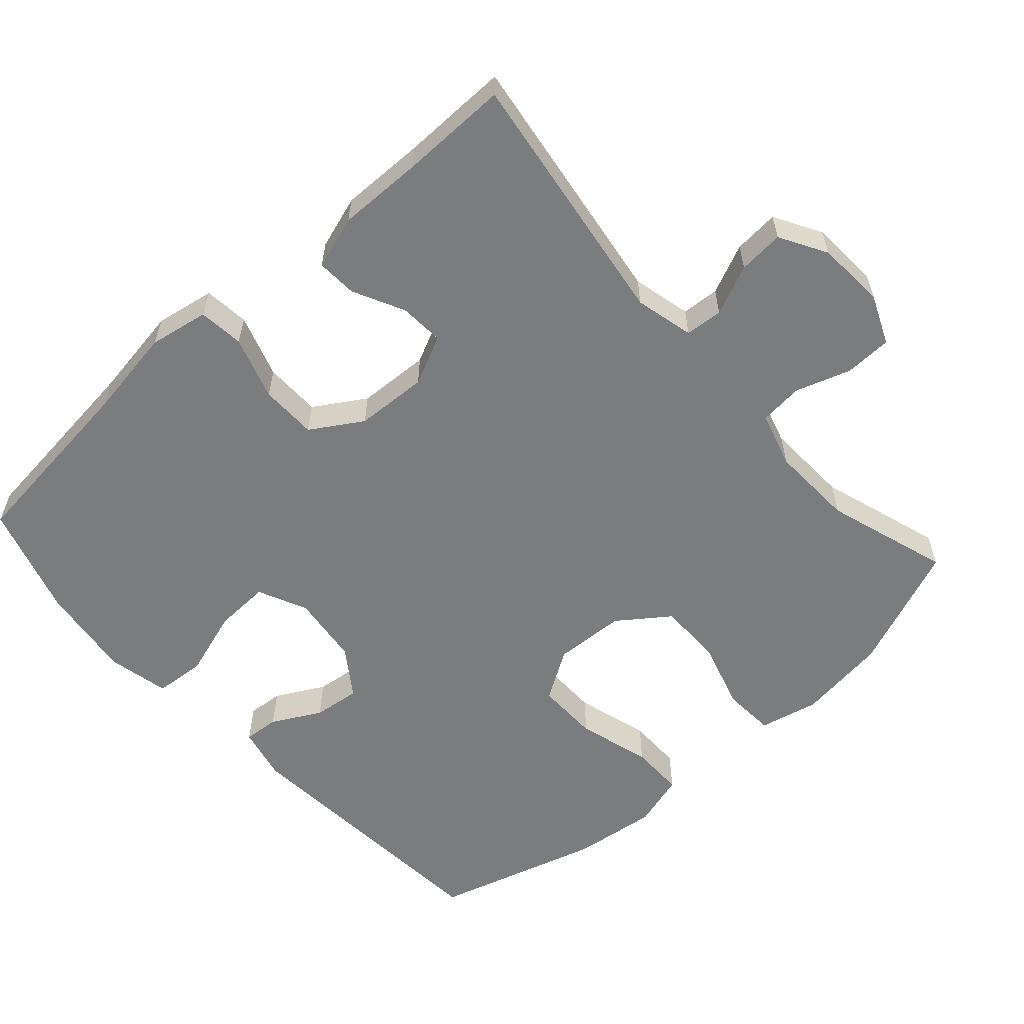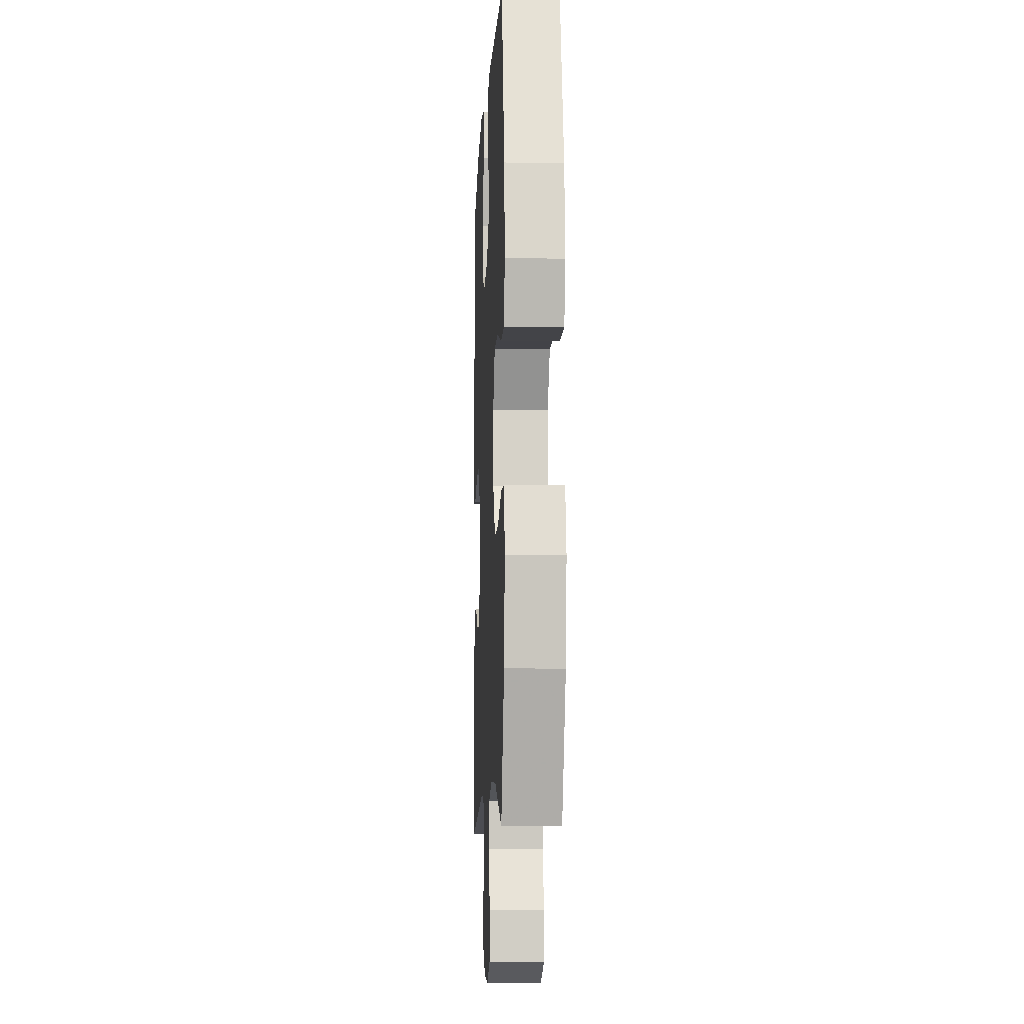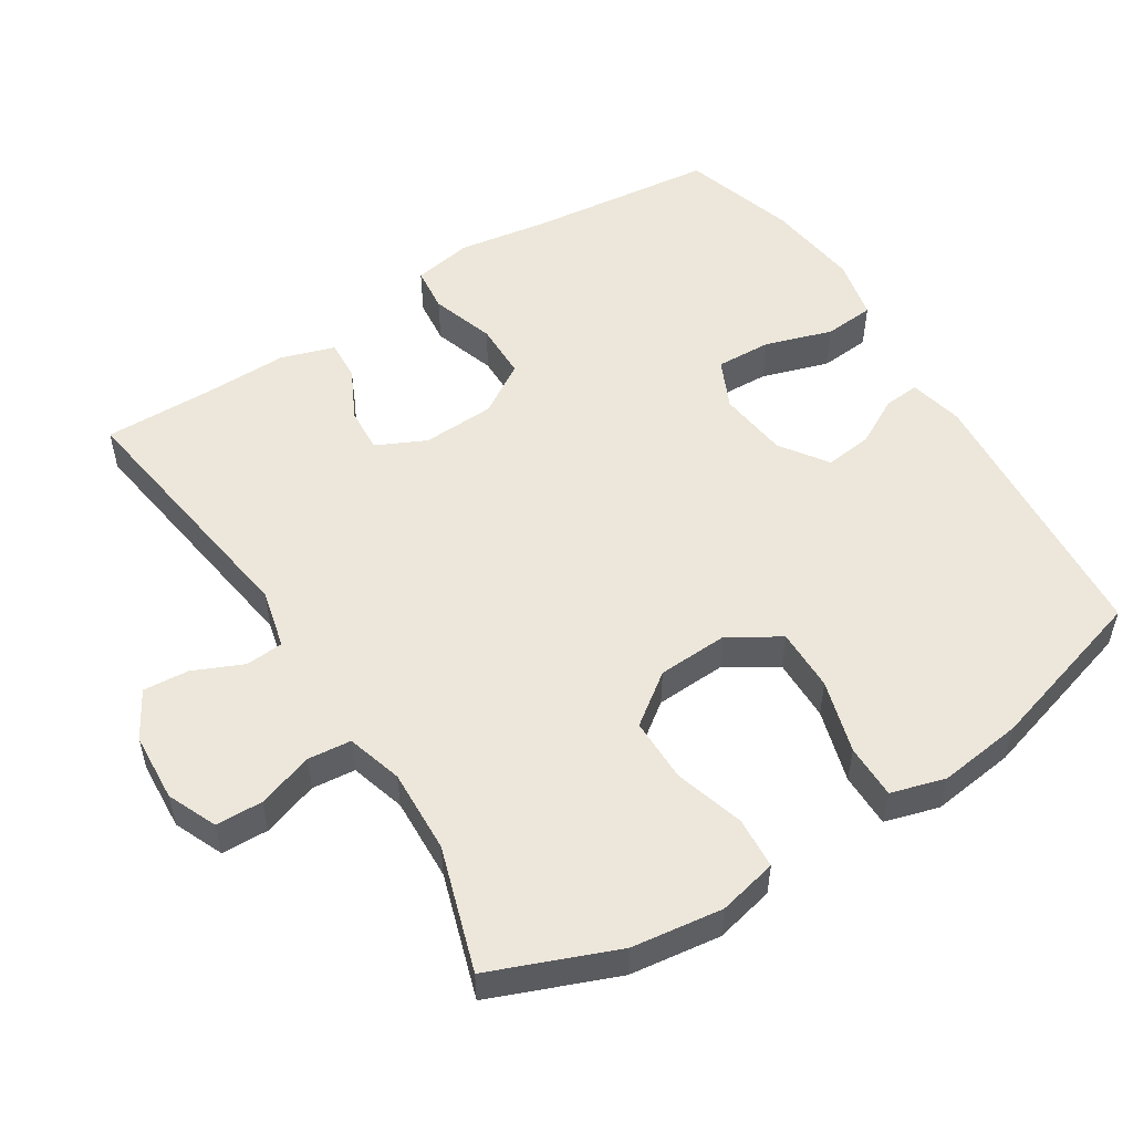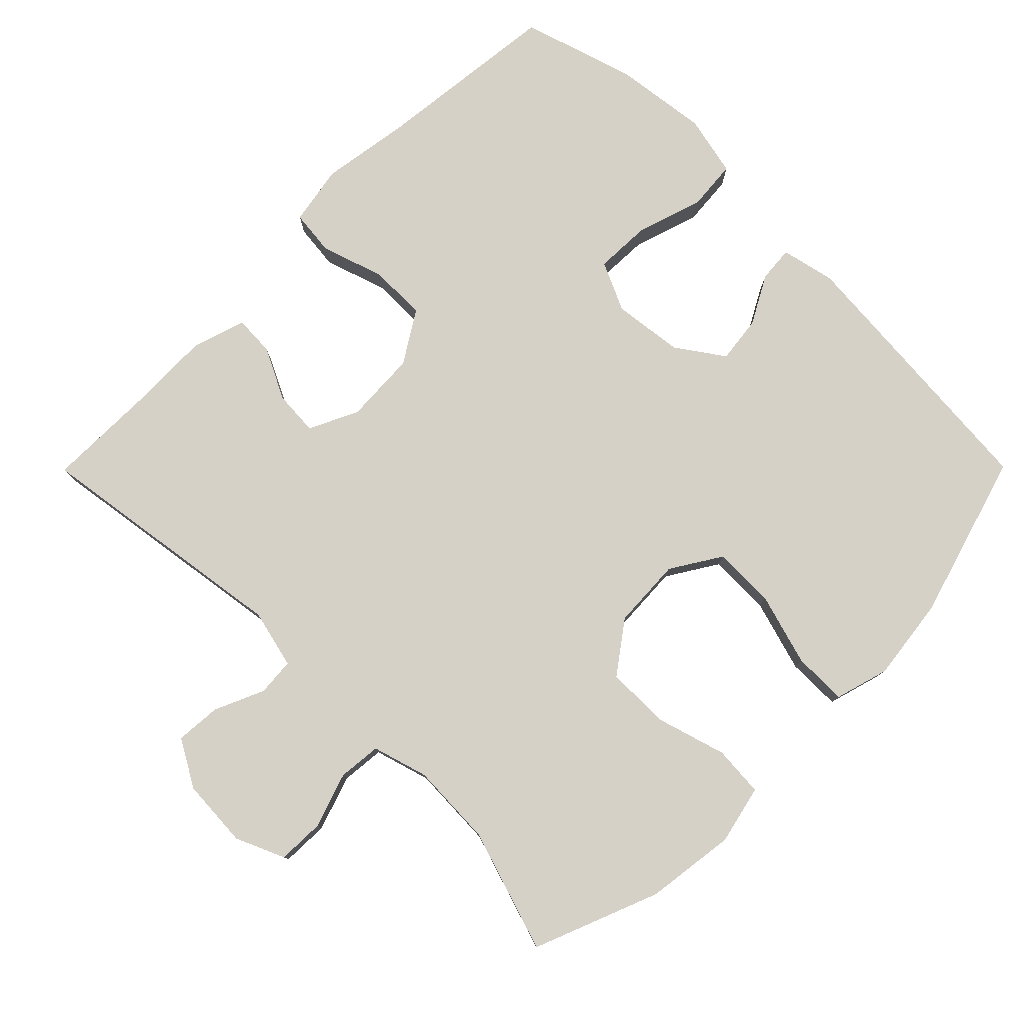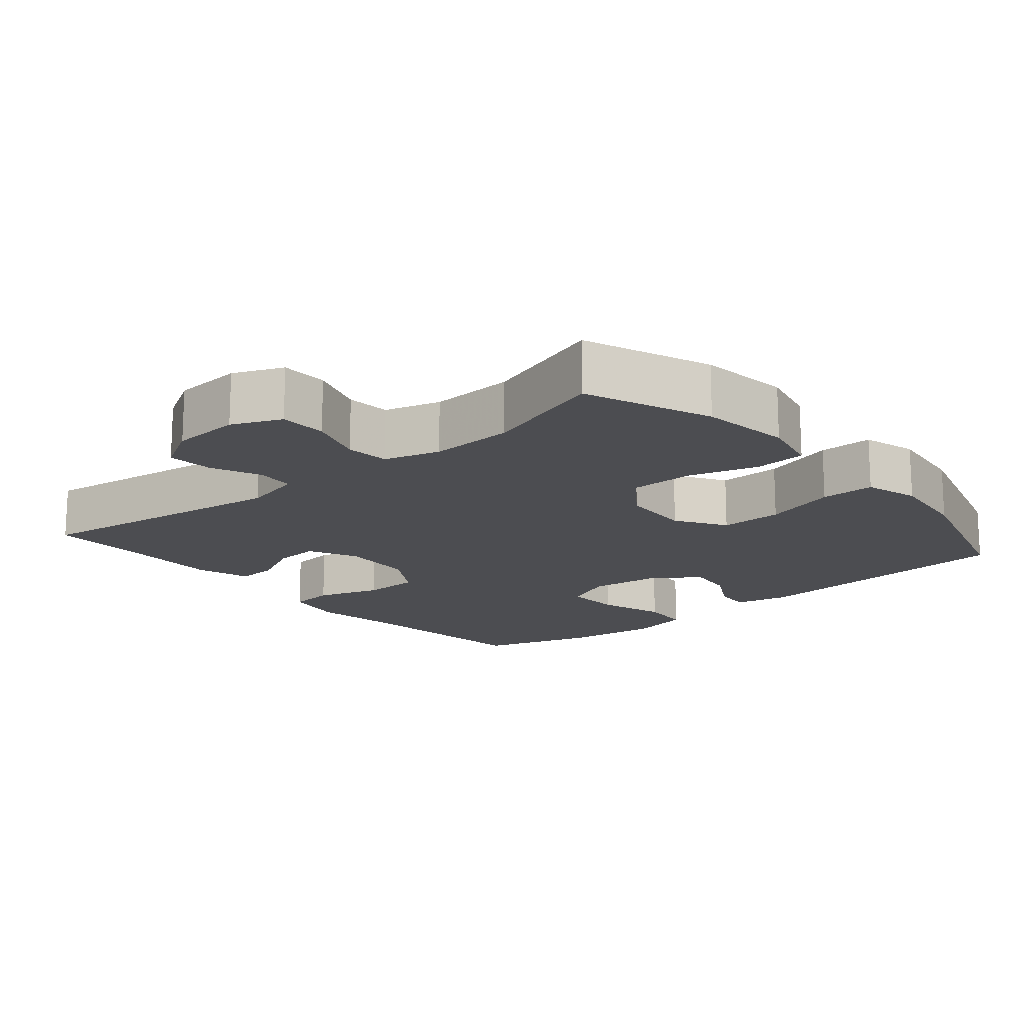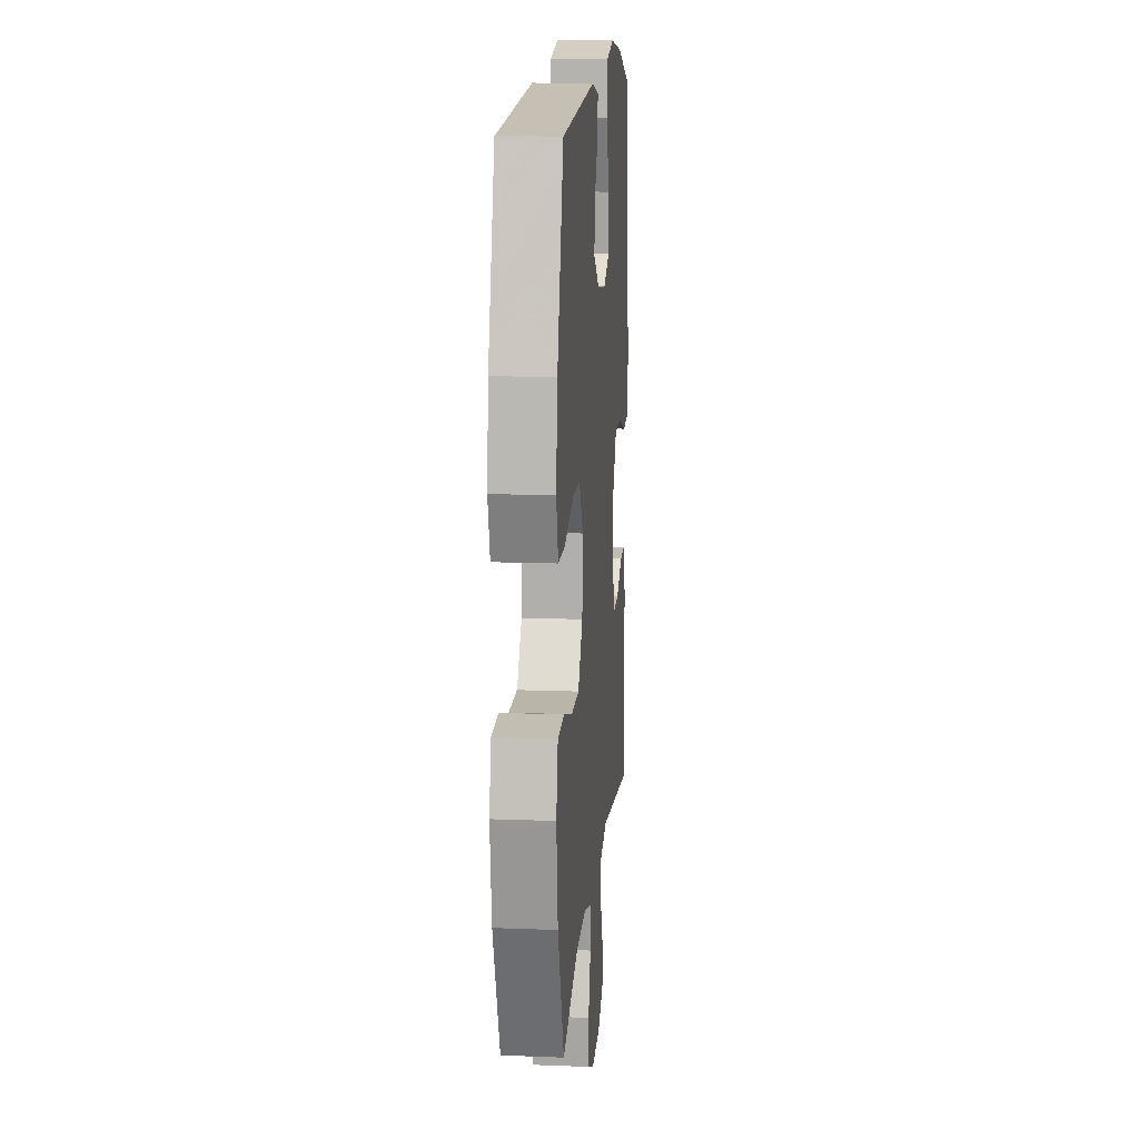
<metadata>
{"format":"obj","ext":"obj","renderer":"f3d","projection":"perspective","resolution":1024,"background":"white","views":[{"elev":-58.7,"azim":131.9,"up":"+Y"},{"elev":-8.2,"azim":-92.7,"up":"+Z"},{"elev":52.9,"azim":-122.3,"up":"+Y"},{"elev":79.1,"azim":-135.2,"up":"+Y"},{"elev":-16.2,"azim":-139.7,"up":"+Y"},{"elev":13.6,"azim":-85.1,"up":"+Z"}]}
</metadata>
<code>
v -0.5 0.07 0.5
v -0.112 0.07 0.531
v -0.036 0.07 0.514
v -0.04 0.07 0.464
v -0.077 0.07 0.396
v -0.085 0.07 0.33
v -0.019 0.07 0.284
v 0.08 0.07 0.272
v 0.149 0.07 0.304
v 0.146 0.07 0.382
v 0.116 0.07 0.476
v 0.122 0.07 0.547
v 0.208 0.07 0.566
v 0.341 0.07 0.549
v 0.5 0.07 0.5
v 0.529 0.07 0.239
v 0.549 0.07 0.111
v 0.534 0.07 0.027
v 0.47 0.07 0.02
v 0.381 0.07 0.049
v 0.301 0.07 0.048
v 0.256 0.07 -0.024
v 0.251 0.07 -0.126
v 0.284 0.07 -0.195
v 0.347 0.07 -0.191
v 0.419 0.07 -0.155
v 0.476 0.07 -0.152
v 0.5 0.07 -0.227
v 0.498 0.07 -0.346
v 0.5 0.07 -0.5
v 0.134 0.07 -0.447
v 0.051 0.07 -0.467
v 0.047 0.07 -0.52
v 0.078 0.07 -0.59
v 0.083 0.07 -0.654
v 0.017 0.07 -0.692
v -0.08 0.07 -0.698
v -0.149 0.07 -0.668
v -0.151 0.07 -0.602
v -0.125 0.07 -0.524
v -0.131 0.07 -0.463
v -0.209 0.07 -0.44
v -0.327 0.07 -0.445
v -0.5 0.07 -0.5
v -0.57 0.07 -0.324
v -0.587 0.07 -0.197
v -0.568 0.07 -0.114
v -0.496 0.07 -0.109
v -0.398 0.07 -0.138
v -0.308 0.07 -0.138
v -0.256 0.07 -0.067
v -0.251 0.07 0.033
v -0.295 0.07 0.103
v -0.383 0.07 0.102
v -0.486 0.07 0.072
v -0.562 0.07 0.072
v -0.584 0.07 0.148
v -0.569 0.07 0.266
v -0.5 0 0.5
v -0.112 0 0.531
v -0.036 0 0.514
v -0.04 0 0.464
v -0.077 0 0.396
v -0.085 0 0.33
v -0.019 0 0.284
v 0.08 0 0.272
v 0.149 0 0.304
v 0.146 0 0.382
v 0.116 0 0.476
v 0.122 0 0.547
v 0.208 0 0.566
v 0.341 0 0.549
v 0.5 0 0.5
v 0.529 0 0.239
v 0.549 0 0.111
v 0.534 0 0.027
v 0.47 0 0.02
v 0.381 0 0.049
v 0.301 0 0.048
v 0.256 0 -0.024
v 0.251 0 -0.126
v 0.284 0 -0.195
v 0.347 0 -0.191
v 0.419 0 -0.155
v 0.476 0 -0.152
v 0.5 0 -0.227
v 0.498 0 -0.346
v 0.5 0 -0.5
v 0.134 0 -0.447
v 0.051 0 -0.467
v 0.047 0 -0.52
v 0.078 0 -0.59
v 0.083 0 -0.654
v 0.017 0 -0.692
v -0.08 0 -0.698
v -0.149 0 -0.668
v -0.151 0 -0.602
v -0.125 0 -0.524
v -0.131 0 -0.463
v -0.209 0 -0.44
v -0.327 0 -0.445
v -0.5 0 -0.5
v -0.57 0 -0.324
v -0.587 0 -0.197
v -0.568 0 -0.114
v -0.496 0 -0.109
v -0.398 0 -0.138
v -0.308 0 -0.138
v -0.256 0 -0.067
v -0.251 0 0.033
v -0.295 0 0.103
v -0.383 0 0.102
v -0.486 0 0.072
v -0.562 0 0.072
v -0.584 0 0.148
v -0.569 0 0.266
f 54 55 56 57
f 53 54 57 58
f 46 47 48 49
f 46 49 50
f 43 44 45 46
f 42 43 46 50
f 41 42 50 51
f 37 38 39 40
f 37 40 41
f 36 37 41
f 33 34 35 36
f 32 33 36 41
f 31 32 41 51
f 29 30 31 51
f 25 26 27 28
f 24 25 28 29
f 17 18 19 20
f 16 17 20 21
f 15 16 21
f 14 15 21 22
f 10 11 12 13
f 9 10 13 14
f 2 3 4 5
f 2 5 6
f 53 58 1 2
f 52 53 2 6
f 24 29 51 52
f 23 24 52 6
f 22 23 6 7
f 9 14 22
f 8 9 22
f 7 8 22
f 115 114 113 112
f 116 115 112 111
f 107 106 105 104
f 108 107 104
f 104 103 102 101
f 108 104 101 100
f 109 108 100 99
f 98 97 96 95
f 99 98 95
f 99 95 94
f 94 93 92 91
f 99 94 91 90
f 109 99 90 89
f 109 89 88 87
f 86 85 84 83
f 87 86 83 82
f 78 77 76 75
f 79 78 75 74
f 79 74 73
f 80 79 73 72
f 71 70 69 68
f 72 71 68 67
f 63 62 61 60
f 64 63 60
f 60 59 116 111
f 64 60 111 110
f 110 109 87 82
f 64 110 82 81
f 65 64 81 80
f 80 72 67
f 80 67 66
f 80 66 65
f 1 59 60 2
f 2 60 61 3
f 3 61 62 4
f 4 62 63 5
f 5 63 64 6
f 6 64 65 7
f 7 65 66 8
f 8 66 67 9
f 9 67 68 10
f 10 68 69 11
f 11 69 70 12
f 12 70 71 13
f 13 71 72 14
f 14 72 73 15
f 15 73 74 16
f 16 74 75 17
f 17 75 76 18
f 18 76 77 19
f 19 77 78 20
f 20 78 79 21
f 21 79 80 22
f 22 80 81 23
f 23 81 82 24
f 24 82 83 25
f 25 83 84 26
f 26 84 85 27
f 27 85 86 28
f 28 86 87 29
f 29 87 88 30
f 30 88 89 31
f 31 89 90 32
f 32 90 91 33
f 33 91 92 34
f 34 92 93 35
f 35 93 94 36
f 36 94 95 37
f 37 95 96 38
f 38 96 97 39
f 39 97 98 40
f 40 98 99 41
f 41 99 100 42
f 42 100 101 43
f 43 101 102 44
f 44 102 103 45
f 45 103 104 46
f 46 104 105 47
f 47 105 106 48
f 48 106 107 49
f 49 107 108 50
f 50 108 109 51
f 51 109 110 52
f 52 110 111 53
f 53 111 112 54
f 54 112 113 55
f 55 113 114 56
f 56 114 115 57
f 57 115 116 58
f 58 116 59 1

</code>
